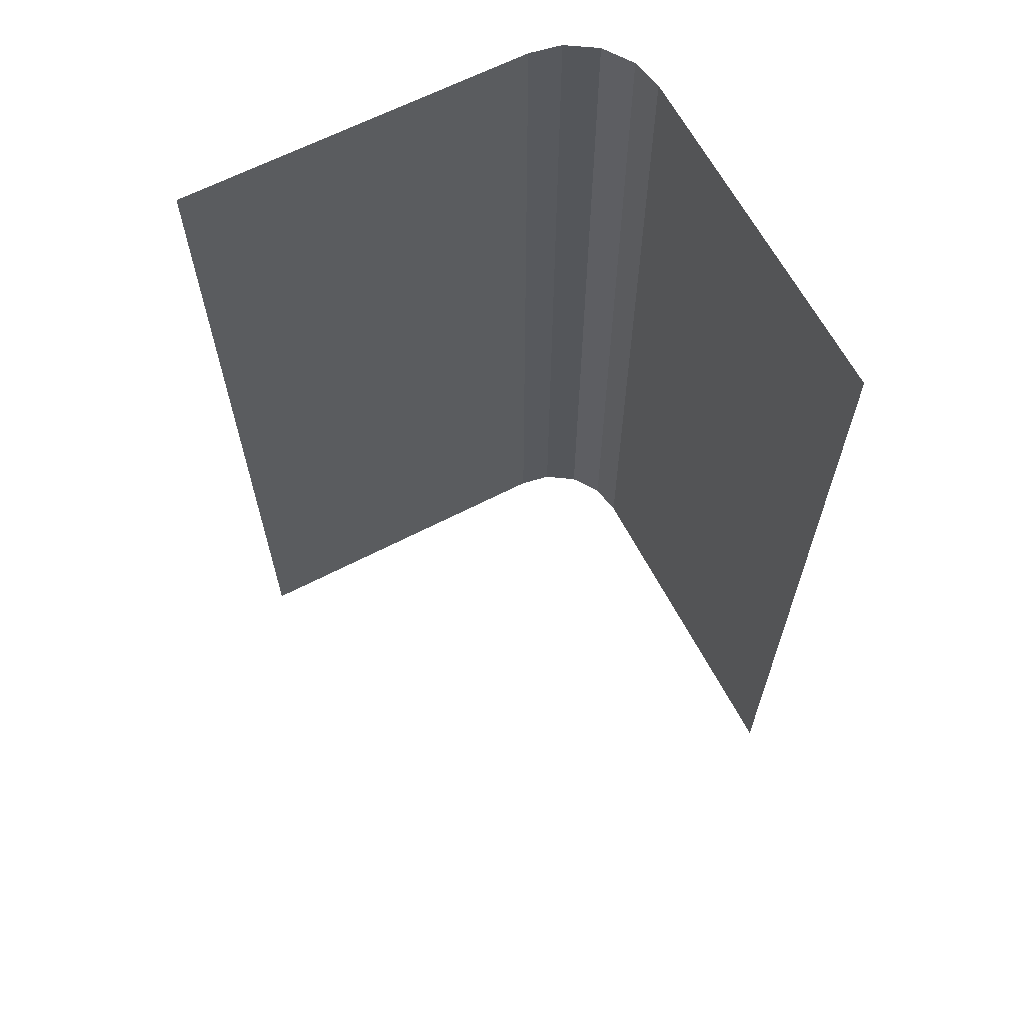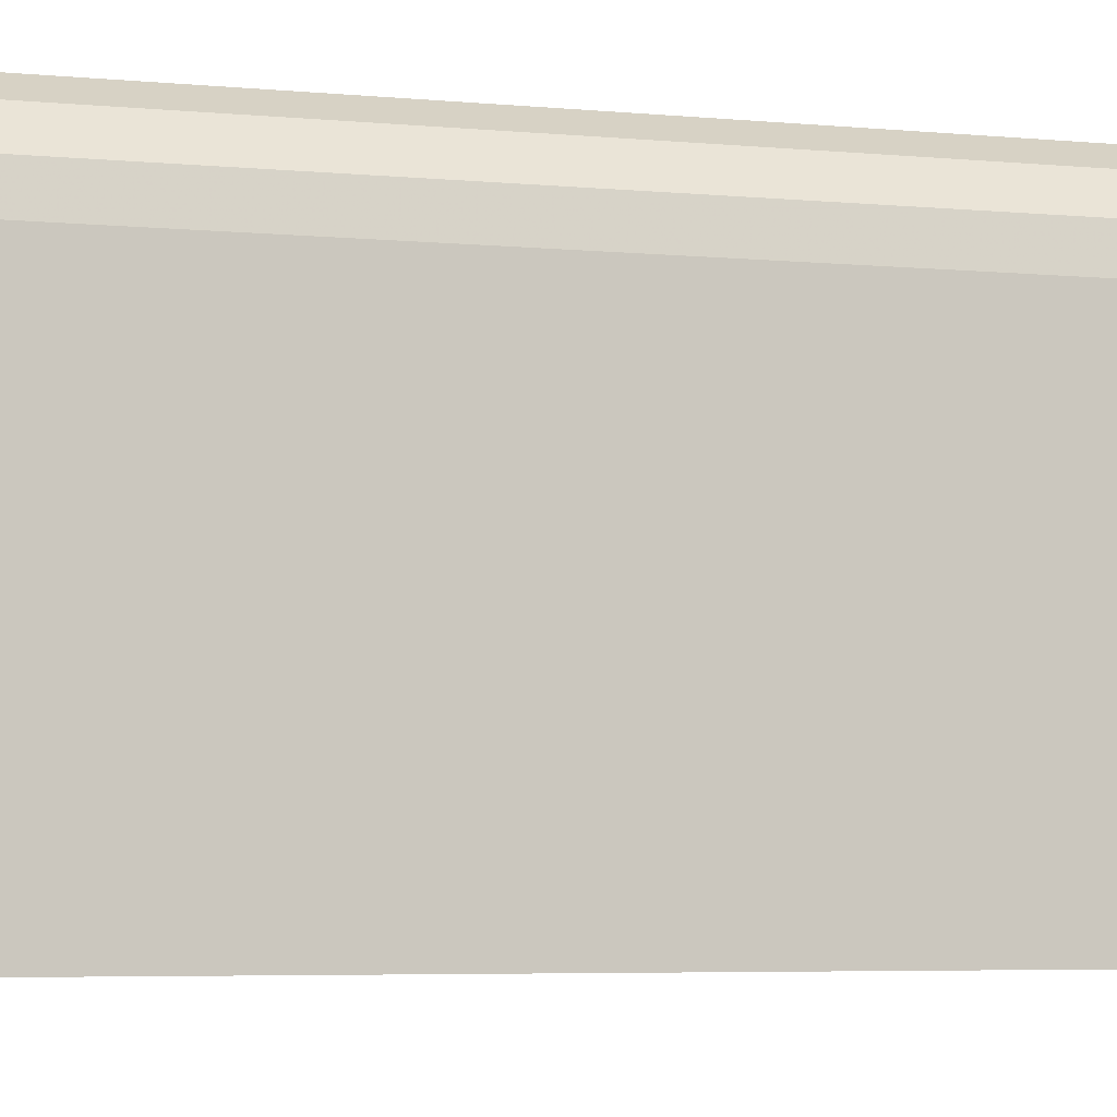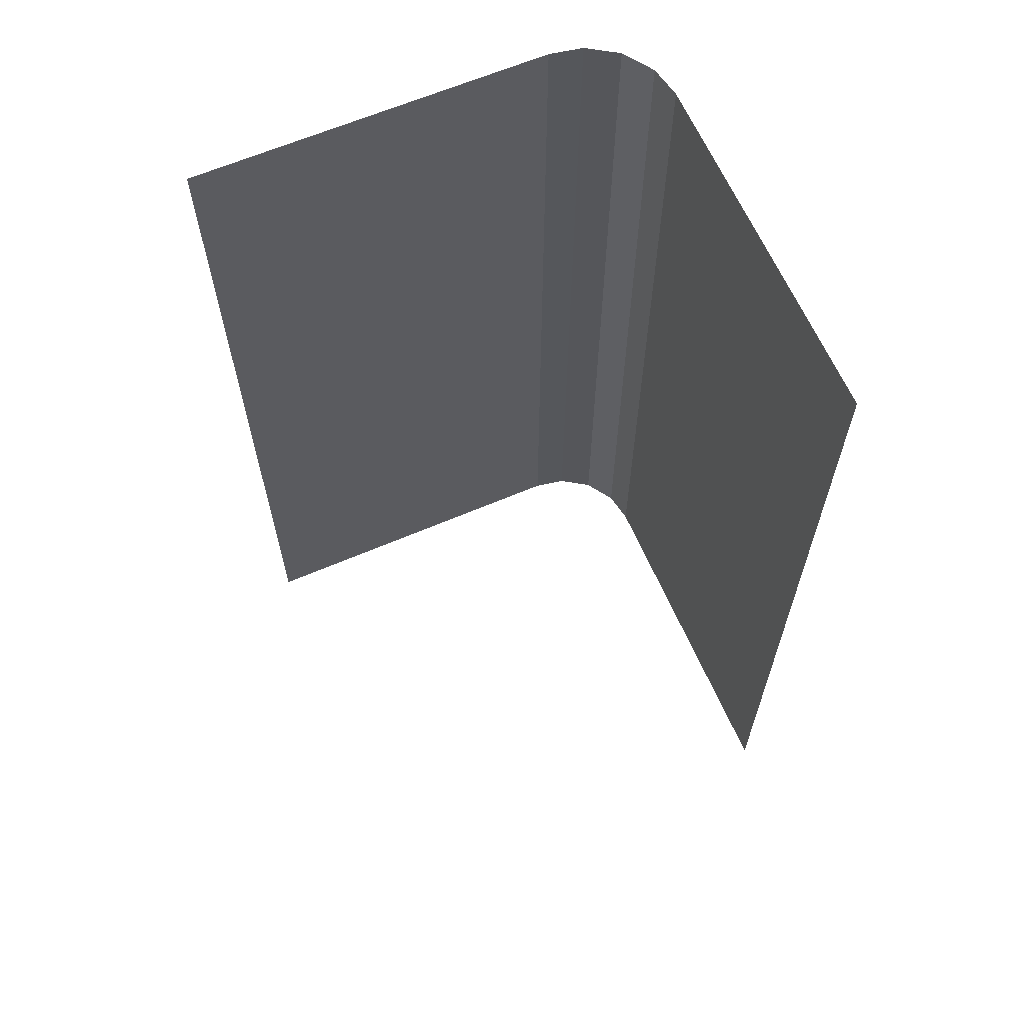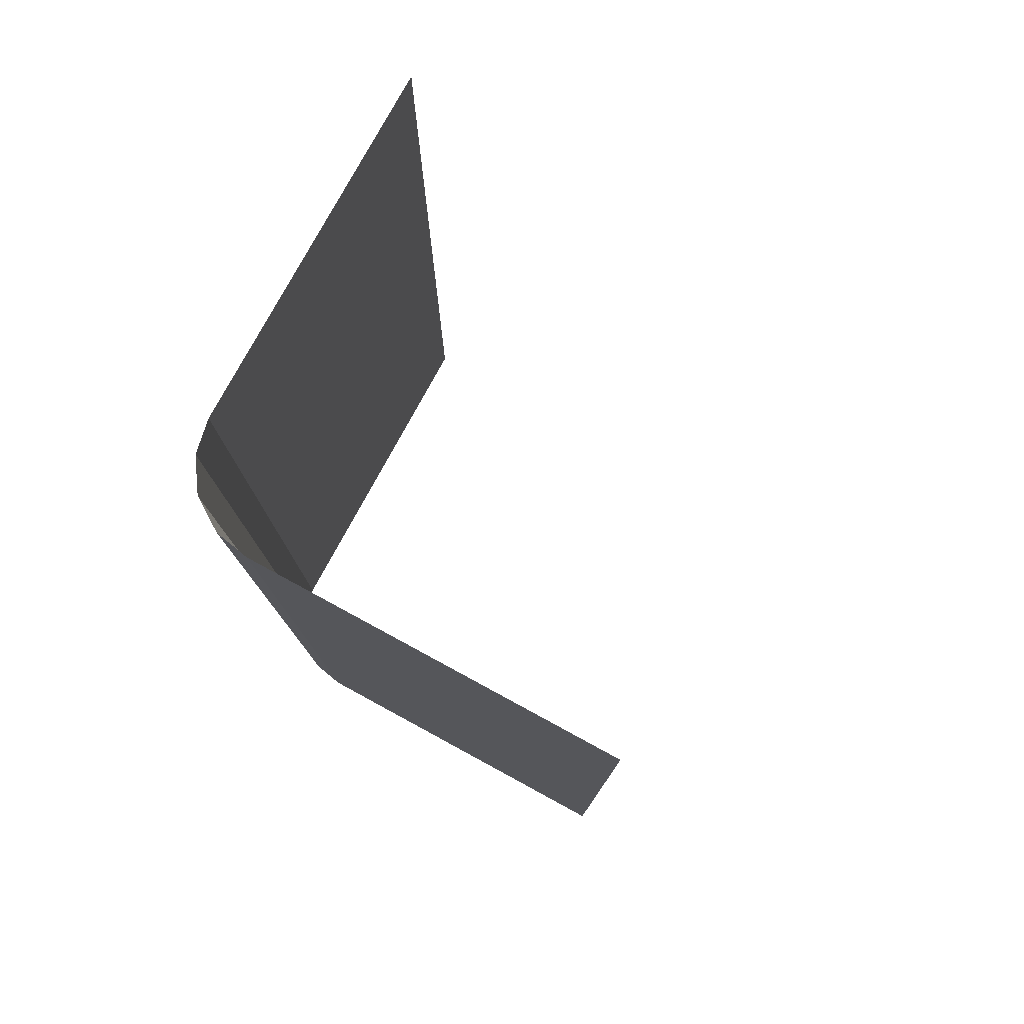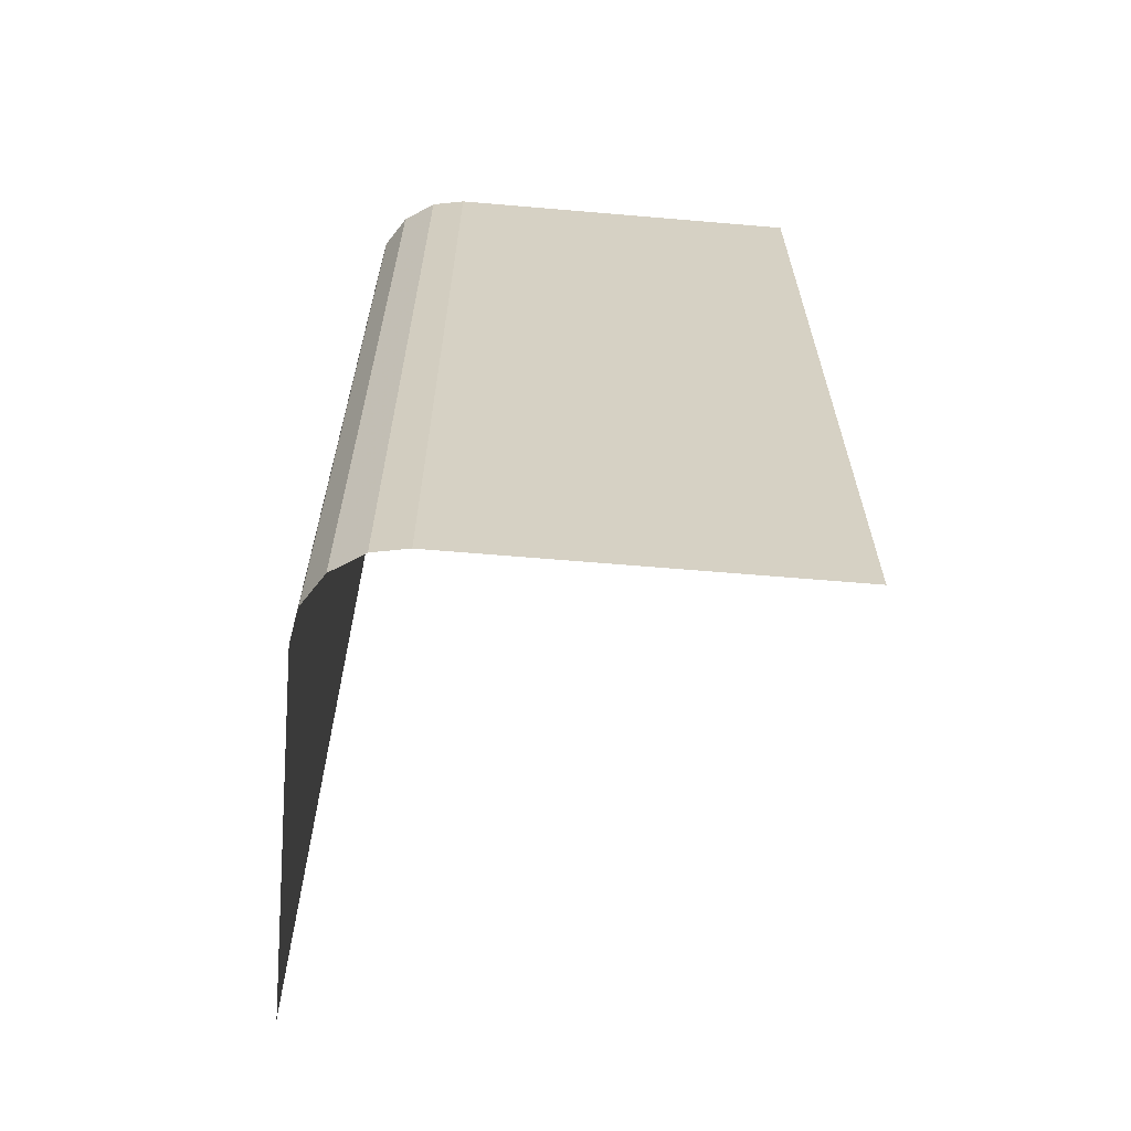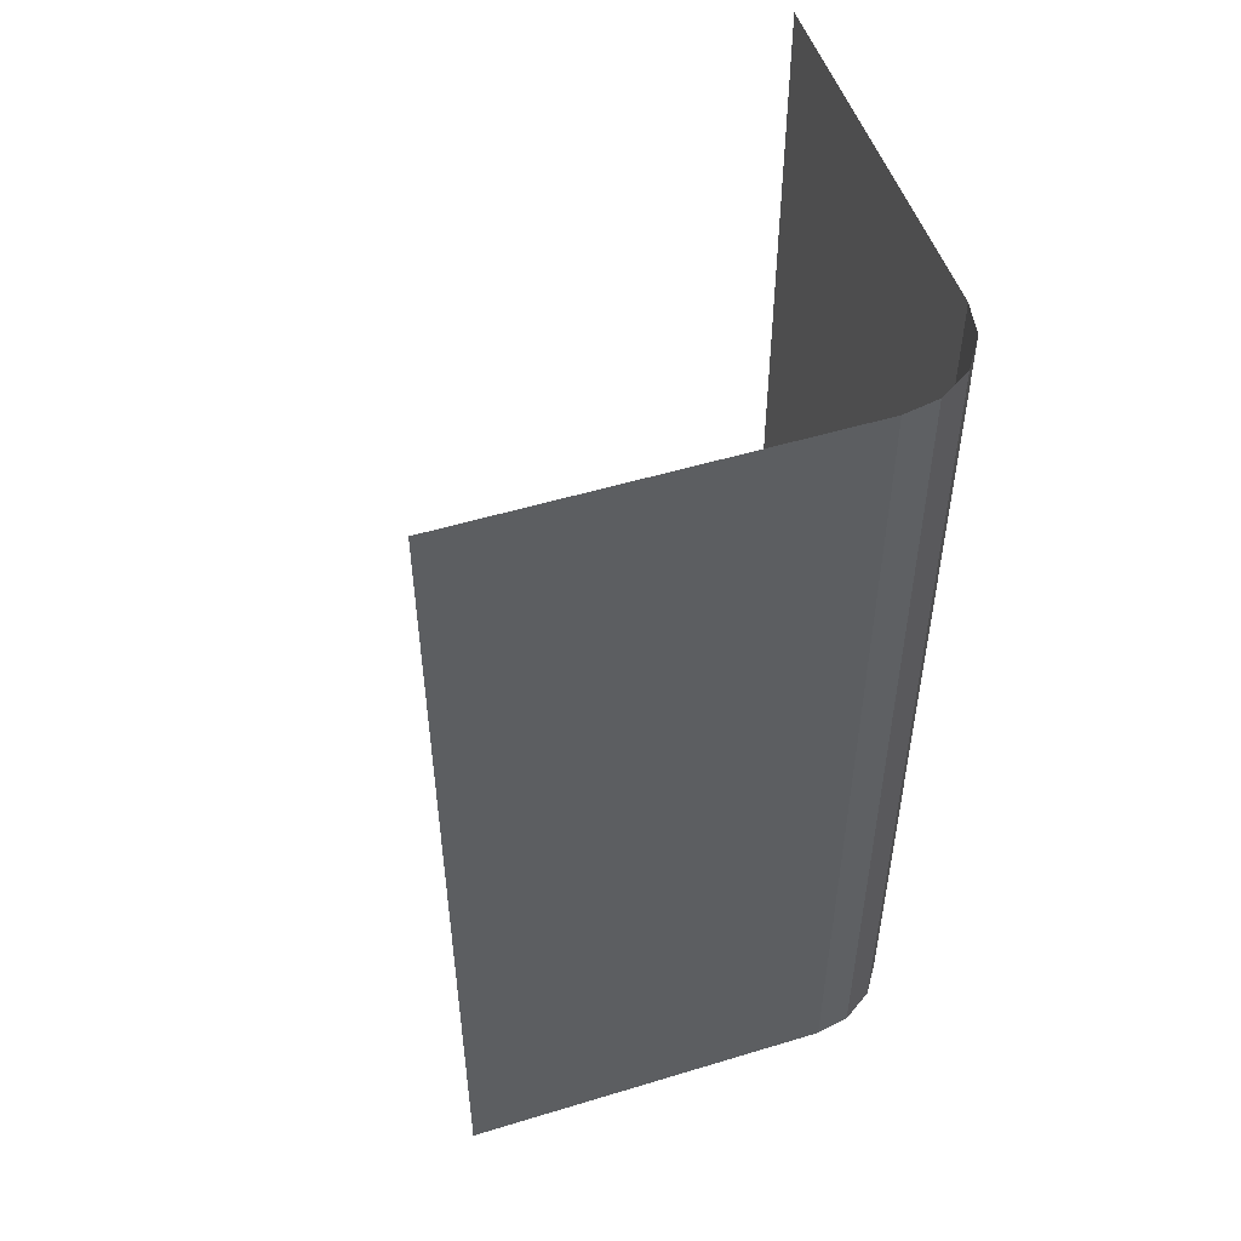
<metadata>
{"format":"obj","ext":"obj","renderer":"f3d","projection":"perspective","resolution":1024,"background":"white","views":[{"elev":64.1,"azim":62.4,"up":"+Z"},{"elev":-4.9,"azim":-107.6,"up":"+Y"},{"elev":63.9,"azim":66.6,"up":"+Z"},{"elev":78.2,"azim":-61.5,"up":"+Z"},{"elev":-63.8,"azim":-94.9,"up":"+Z"},{"elev":51.6,"azim":161.8,"up":"+Z"}]}
</metadata>
<code>
v 0.2816 -0.2535 0
v 0.2816 -0.2535 -0.5
v 0.25 -0.5 0
v 0.25 -0.5 -0.5
v 0.25 -0.5 -0.25
v 0.25 -0.3 0
v 0.25 -0.3 -0.5
v 0.3 -0.25 0
v 0.3 -0.25 -0.5
v 0.5 -0.25 0
v 0.5 -0.25 -0.5
v 0.5 -0.25 -0.25
v 0.2535 -0.2816 0
v 0.2535 -0.2816 -0.5
v 0.2646 -0.2646 0
v 0.2646 -0.2646 -0.5
f 12 8 9
f 9 11 12
f 8 12 10
f 7 5 4
f 3 5 6
f 7 6 5
f 13 6 7
f 1 15 16
f 8 1 2
f 15 13 14
f 13 7 14
f 1 16 2
f 8 2 9
f 15 14 16

</code>
